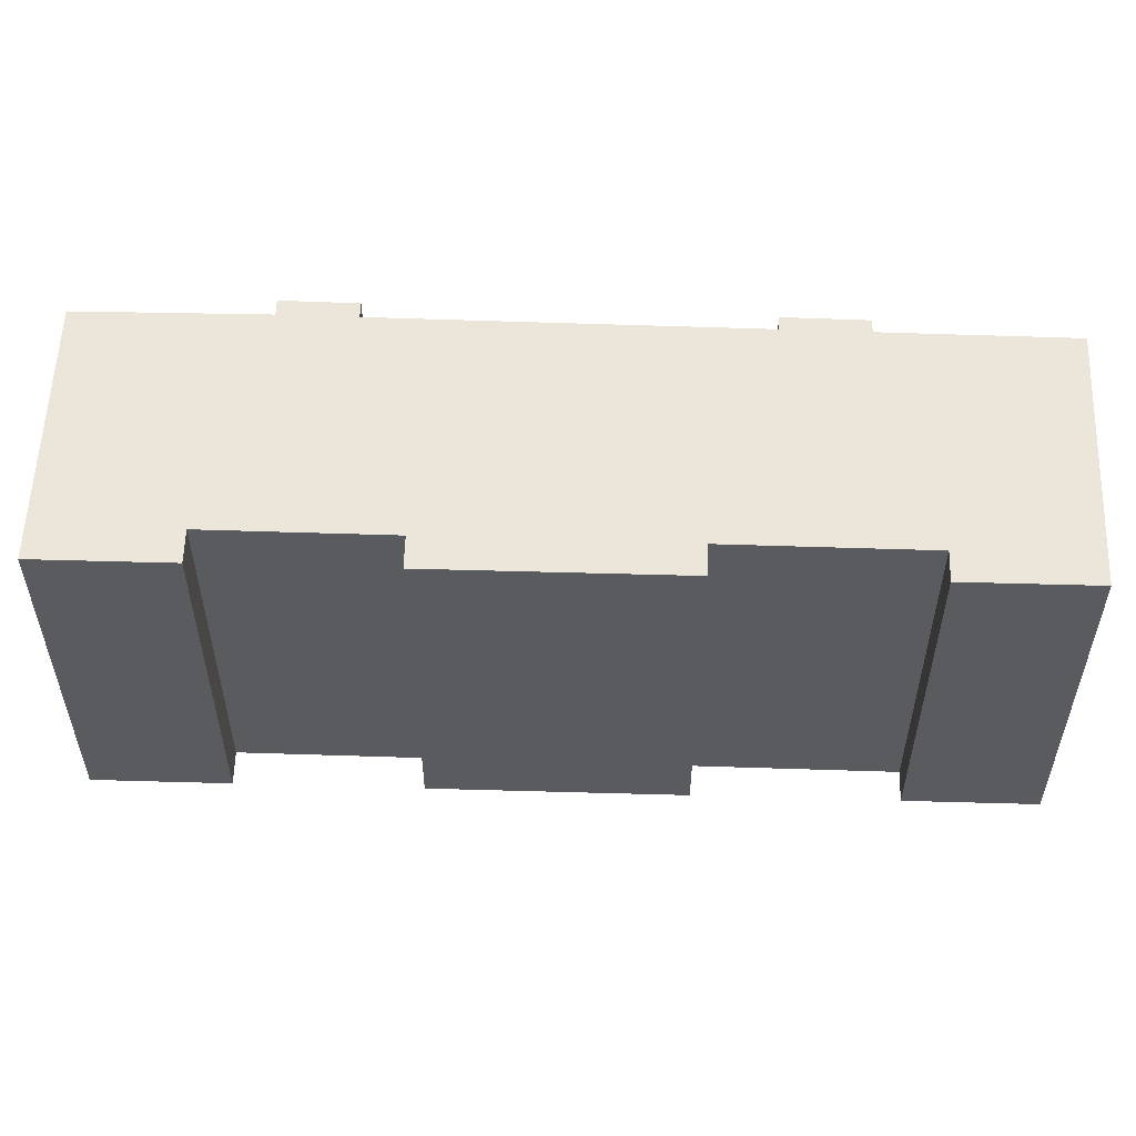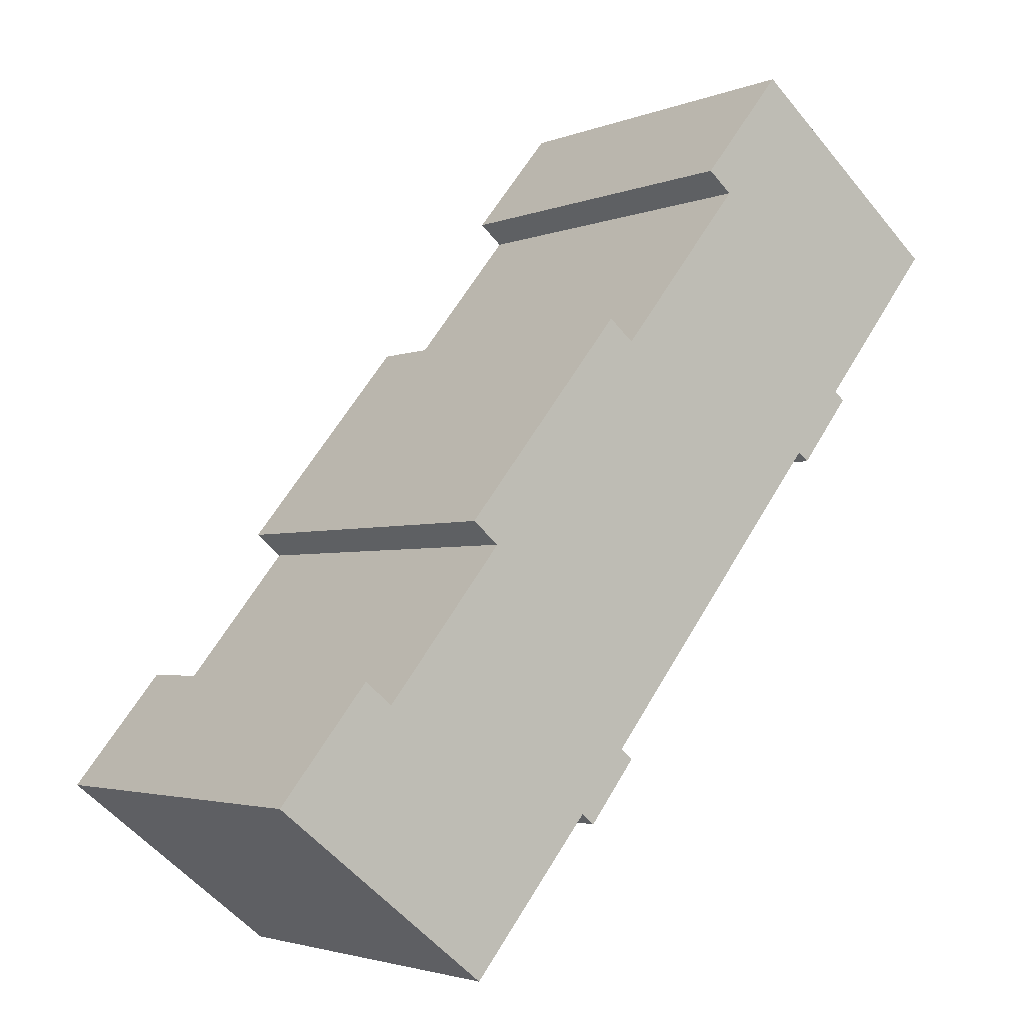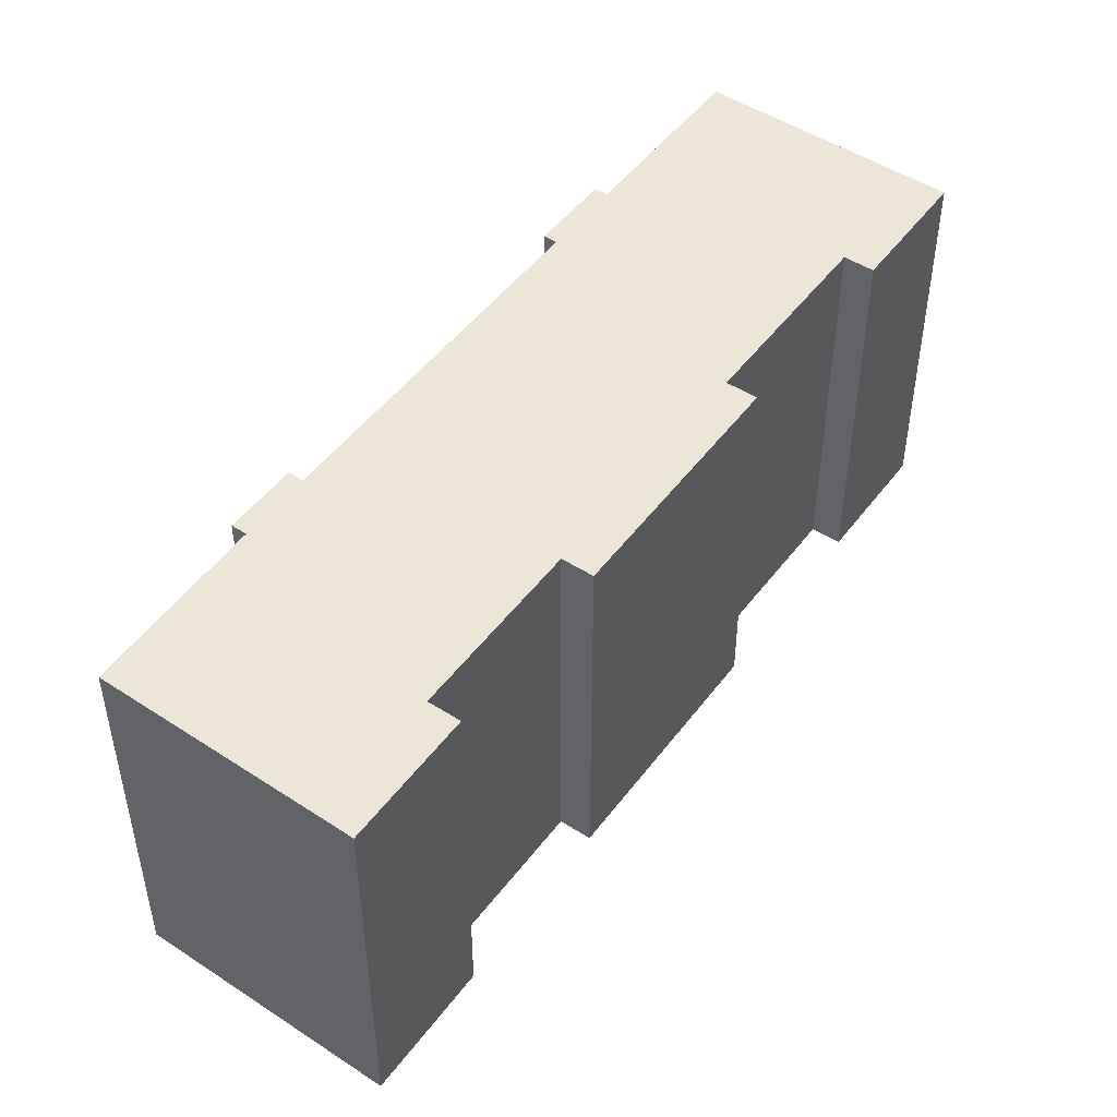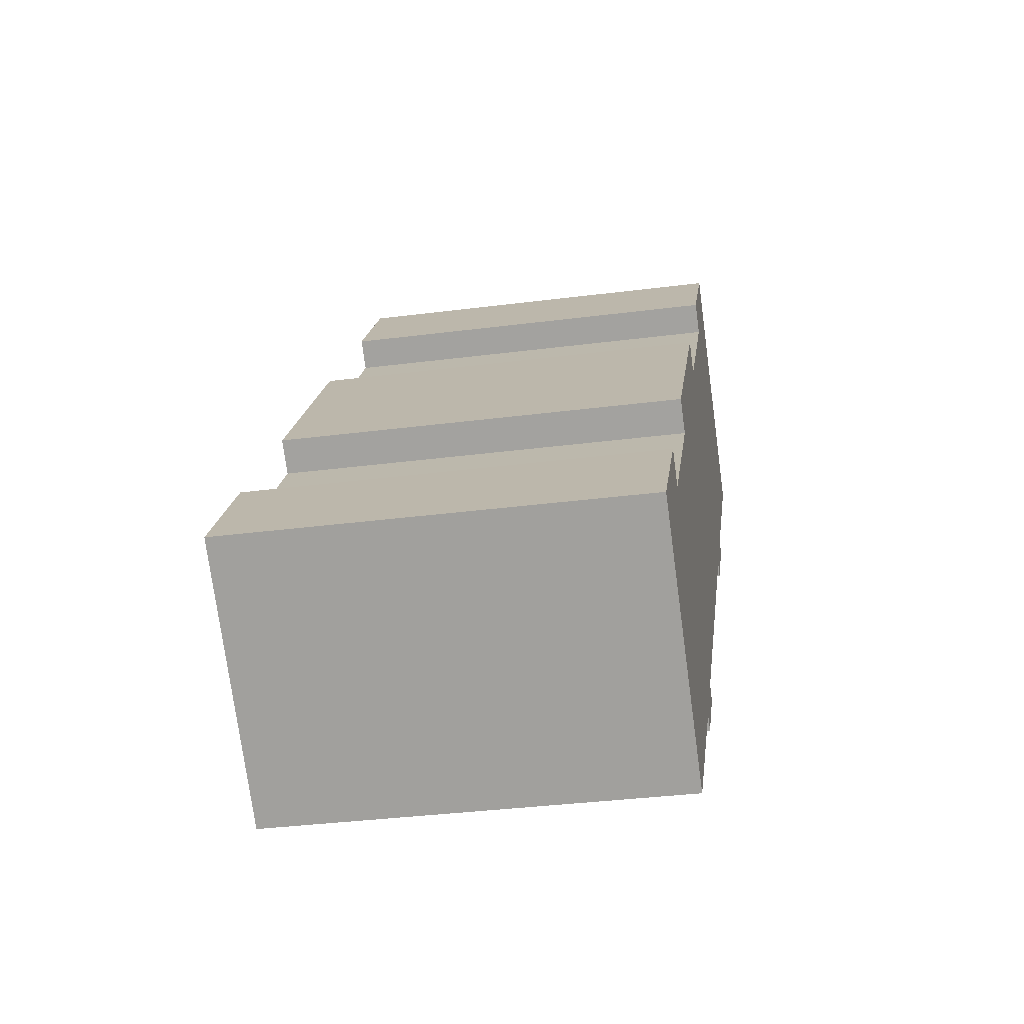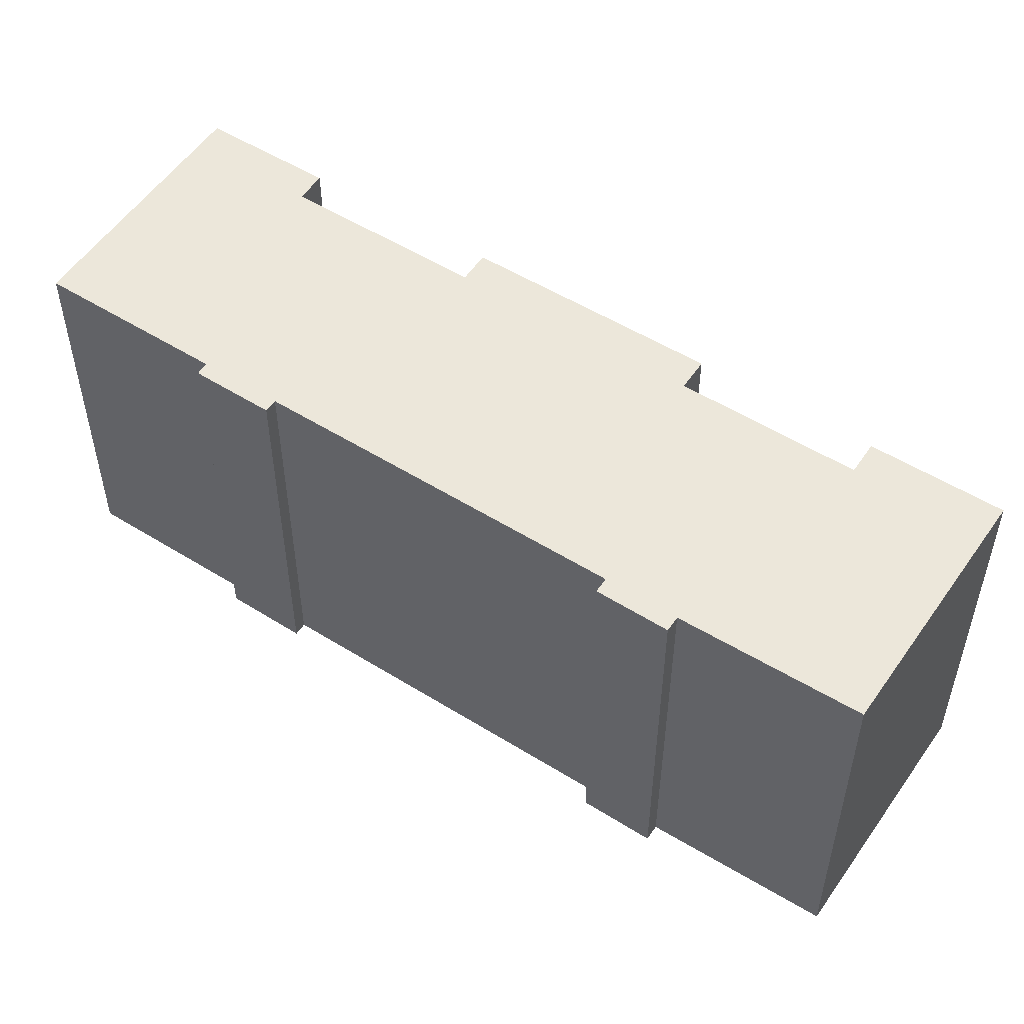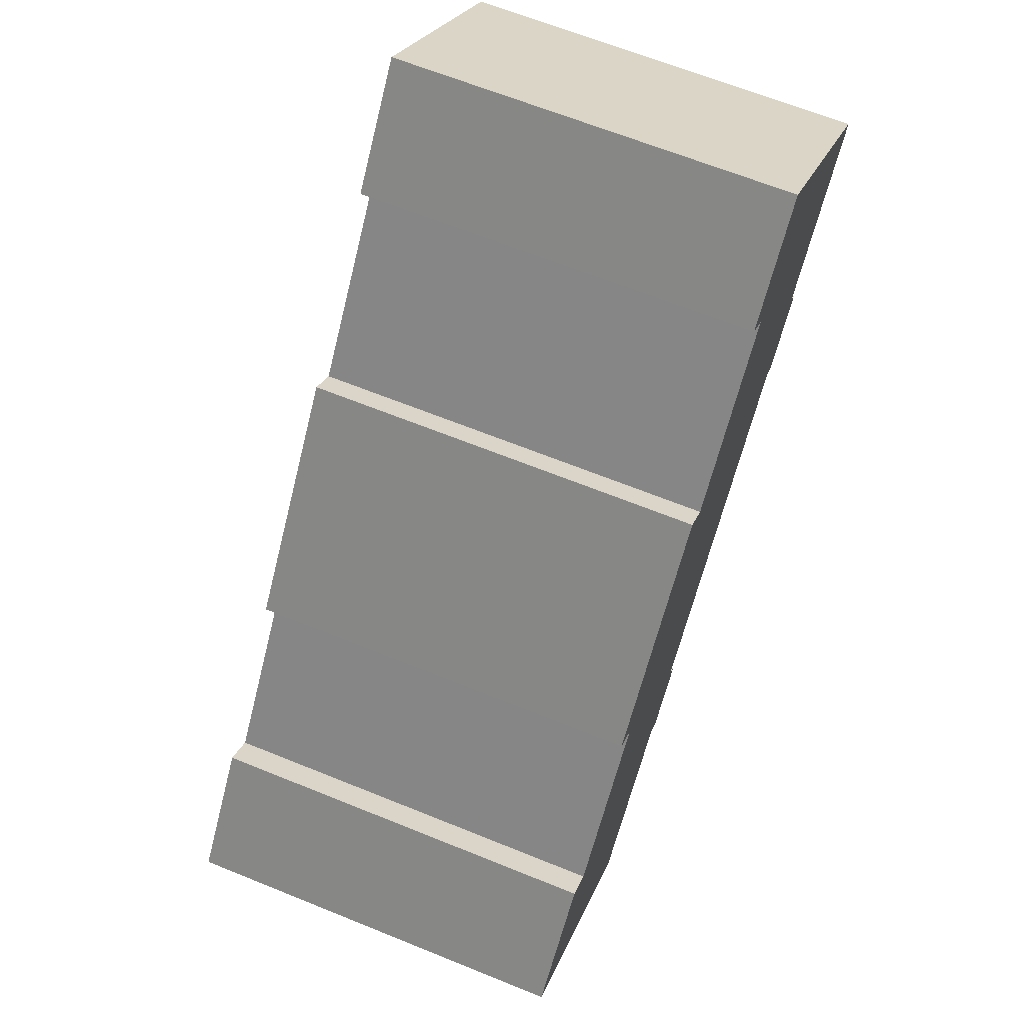
<metadata>
{"format":"obj","ext":"obj","renderer":"f3d","projection":"perspective","resolution":1024,"background":"white","views":[{"elev":56.8,"azim":-49.3,"up":"+Y"},{"elev":-2.9,"azim":-36.6,"up":"+Z"},{"elev":49.4,"azim":-105.7,"up":"+Y"},{"elev":-35.1,"azim":-80.3,"up":"+Z"},{"elev":53.6,"azim":162.2,"up":"+Y"},{"elev":64.6,"azim":-67.7,"up":"+Z"}]}
</metadata>
<code>
v  7.61 3.656e-16 -5.971
v  11.95 14.05 -0.714
v  11.94 4.369e-17 -0.7136
v  7.611 14.05 -5.971
v  0.0002988 14.05 -0.0004455
v  0 0 0
v  3.16 14.05 3.898
v  3.16 -2.387e-16 3.899
v  4.125 -1.908e-16 3.116
v  4.125 14.05 3.116
v  8.344 14.05 8.37
v  8.344 -5.125e-16 8.37
v  7.403 14.05 9.133
v  7.403 -5.592e-16 9.133
v  10.44 14.05 12.88
v  10.44 -7.884e-16 12.88
v  13.24 14.05 16.33
v  13.24 -9.998e-16 16.33
v  14.15 -9.547e-16 15.59
v  14.15 14.05 15.59
v  16.48 14.05 18.5
v  16.48 -1.133e-15 18.5
v  18.75 14.05 21.33
v  18.75 -1.306e-15 21.33
v  17.87 14.05 22.04
v  17.87 -1.35e-15 22.04
v  20.92 14.05 25.81
v  20.92 -1.581e-15 25.81
v  28.34 -1.215e-15 19.85
v  28.34 14.05 19.85
v  24.03 -8.843e-16 14.44
v  24.03 14.05 14.44
v  24.41 -8.658e-16 14.14
v  24.41 14.05 14.14
v  24.09 -8.415e-16 13.74
v  24.1 14.05 13.74
v  23.28 -7.782e-16 12.71
v  23.28 14.05 12.71
v  22.54 -7.206e-16 11.77
v  22.54 14.05 11.77
v  22.15 14.05 12.08
v  22.15 -7.397e-16 12.08
v  13.66 -8.773e-17 1.433
v  13.66 14.05 1.432
v  14.1 -6.591e-17 1.076
v  14.11 14.05 1.076
v  13.91 -5.105e-17 0.8338
v  13.91 14.05 0.8333
v  12.4 6.612e-17 -1.08
v  12.41 14.05 -1.08
g defaultobject
f 1 2 3
f 2 1 4
f 5 1 6
f 1 5 4
f 7 6 8
f 6 7 5
f 9 7 8
f 7 9 10
f 11 9 12
f 9 11 10
f 13 12 14
f 12 13 11
f 15 14 16
f 14 15 13
f 17 16 18
f 16 17 15
f 19 17 18
f 17 19 20
f 21 19 22
f 19 21 20
f 23 22 24
f 22 23 21
f 25 24 26
f 24 25 23
f 27 26 28
f 26 27 25
f 29 27 28
f 27 29 30
f 31 30 29
f 30 31 32
f 33 32 31
f 32 33 34
f 35 34 33
f 34 35 36
f 37 36 35
f 36 37 38
f 39 38 37
f 38 39 40
f 41 39 42
f 39 41 40
f 43 41 42
f 41 43 44
f 45 44 43
f 44 45 46
f 47 46 45
f 46 47 48
f 49 48 47
f 48 49 50
f 2 49 3
f 49 2 50
f 15 11 13
f 27 23 25
f 7 4 5
f 4 7 10
f 4 10 2
f 2 10 11
f 2 11 50
f 50 11 48
f 48 11 44
f 44 11 41
f 41 11 15
f 41 15 20
f 20 15 17
f 41 20 21
f 41 21 40
f 40 21 38
f 38 21 23
f 38 23 36
f 36 23 32
f 32 23 30
f 30 23 27
f 34 36 32
f 46 48 44
f 1 8 6
f 8 1 9
f 9 1 3
f 9 3 12
f 12 3 49
f 12 49 47
f 45 43 47
f 12 16 14
f 16 12 43
f 43 12 47
f 16 43 42
f 16 42 19
f 16 19 18
f 19 42 22
f 22 42 24
f 24 42 39
f 24 39 37
f 33 31 35
f 24 28 26
f 28 24 37
f 28 37 35
f 28 35 31
f 28 31 29

</code>
